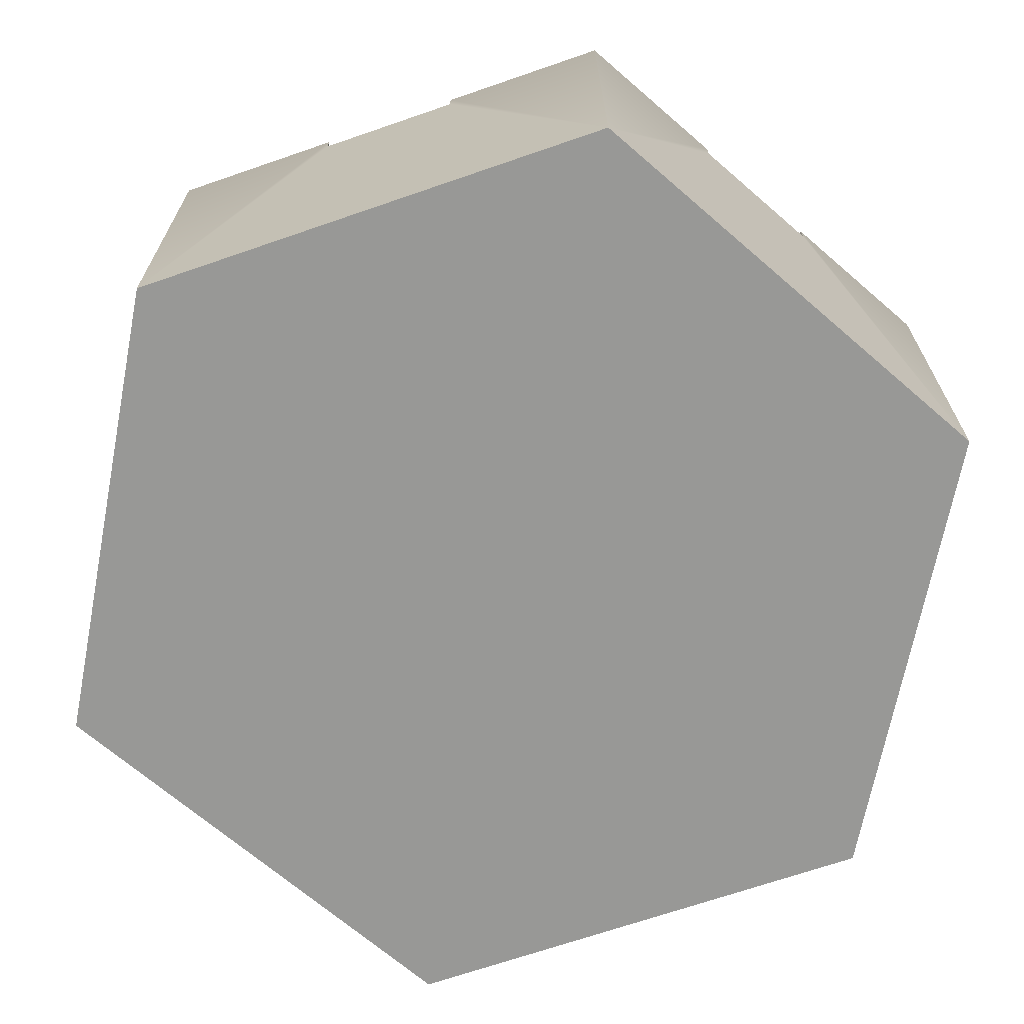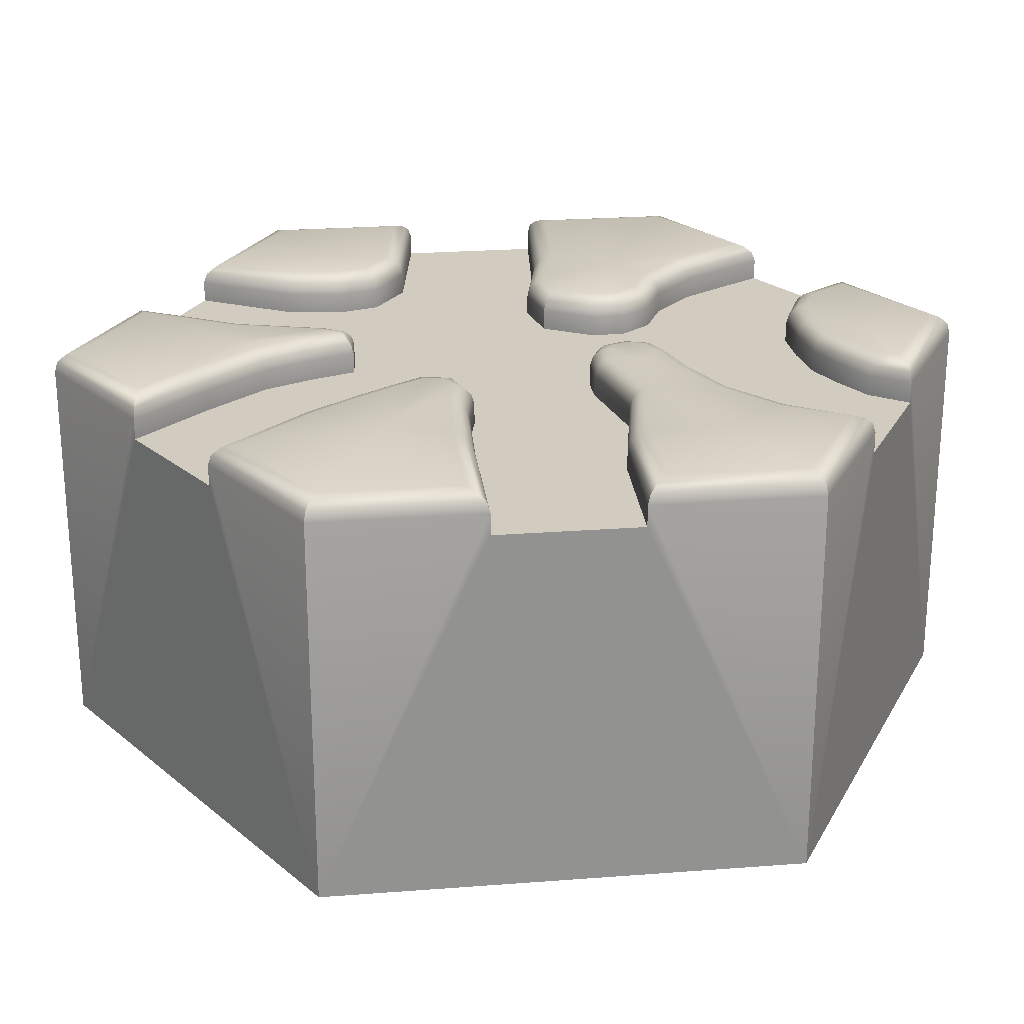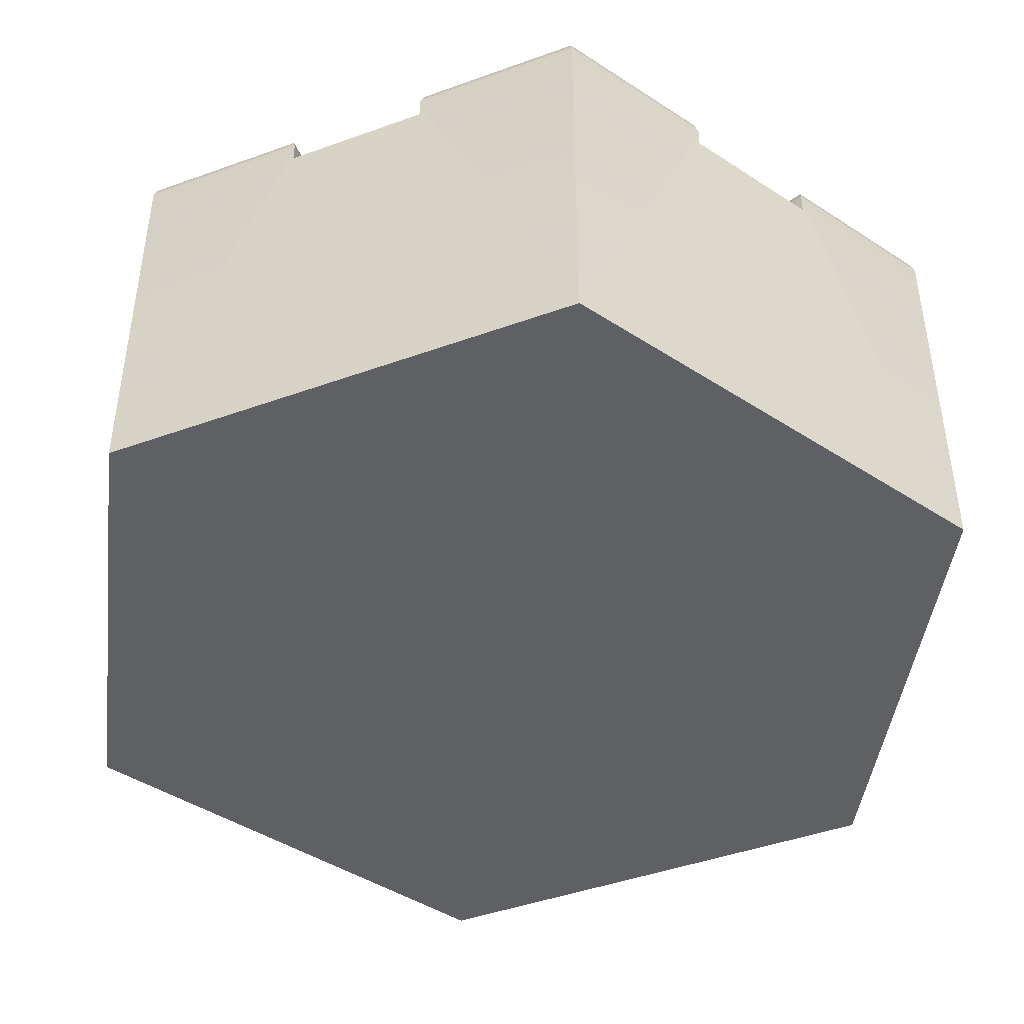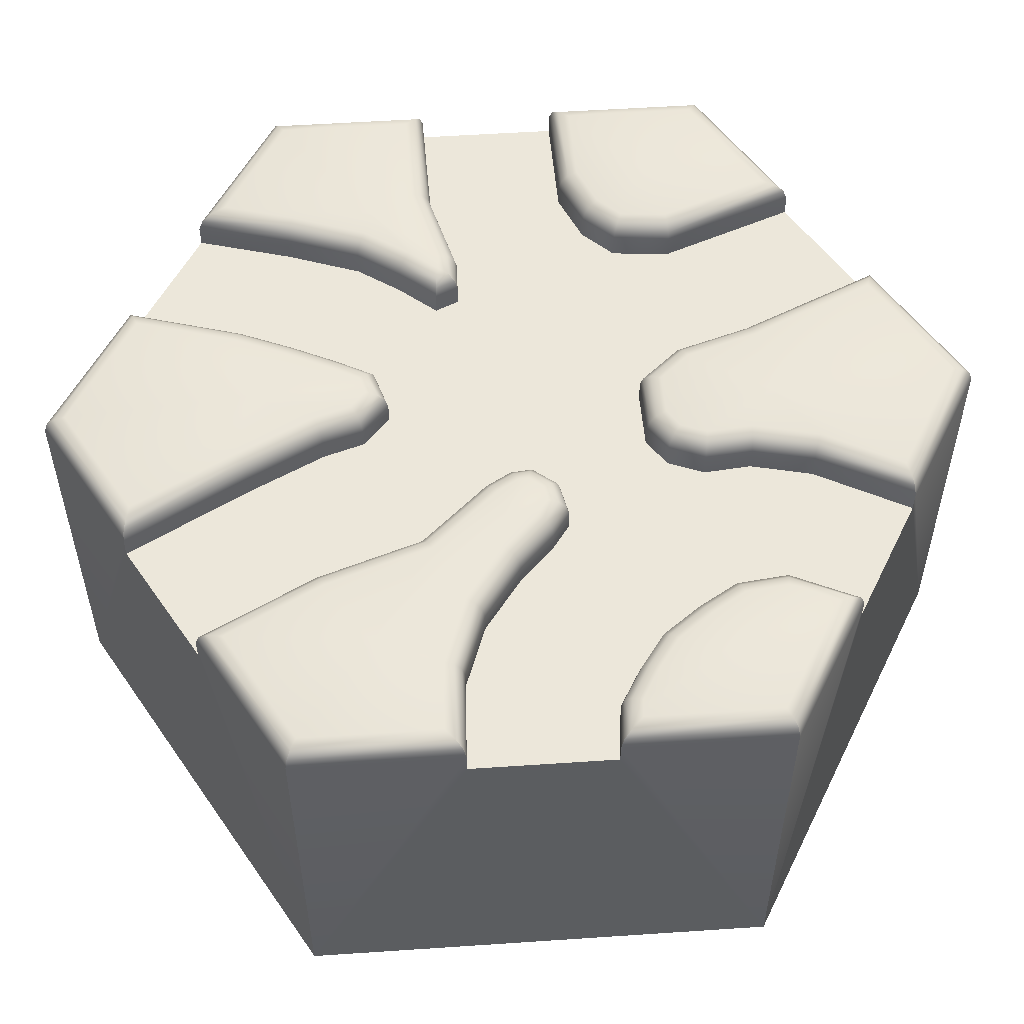
<metadata>
{"format":"obj","ext":"obj","renderer":"f3d","projection":"perspective","resolution":1024,"background":"white","views":[{"elev":-68.5,"azim":-10.9,"up":"+Y"},{"elev":24.2,"azim":22.8,"up":"+Y"},{"elev":-44.6,"azim":-67.2,"up":"+Y"},{"elev":53.8,"azim":85.9,"up":"+Y"}]}
</metadata>
<code>
o hex_forest_roadM_Cylinder.497
v 0.35 0.9 -0.9526
v 0.65 0.9 -0.7794
v 1 0.9 -0.1732
v 1 0.9 0.1732
v 0.65 0.9 0.7794
v 0.35 0.9 0.9526
v -0.35 0.9 0.9526
v -0.65 0.9 0.7794
v -1 0.9 0.1732
v -1 0.9 -0.1732
v -0.65 0.9 -0.7794
v -0.35 0.9 -0.9526
v -0.1914 0.9 -0.6072
v -0.5218 0.9 -0.4493
v -0.5339 0.9 -0.306
v -0.3944 0.9 0.1127
v -0.1324 0.9 -0.4243
v -0.3675 0.9 0.1709
v -0.01523 0.9 0.307
v 0.2224 0.9 0.02117
v -0.04296 0.9 -0.3241
v 0.2606 0.9 0.0847
v 0.05809 0.9 0.373
v 0.412 0.9 0.2465
v 0.08932 0.9 0.4716
v 0.4987 0.9 0.4968
v 0.1841 0.9 0.6567
v 0.1005 0.9 -0.3258
v 0.2168 0.9 -0.03465
v 0.17 0.9 -0.3721
v 0.2681 0.9 -0.09809
v 0.344 0.9 -0.1135
v 0.5846 0.9 -0.4835
v 0.2054 0.9 -0.46
v 0.1946 0.9 -0.5752
v 0.2289 0.9 -0.7242
v 0.5697 0.9 -0.6102
v 0.6433 0.9 -0.3883
v 0.4062 0.9 -0.07063
v 0.7155 0.9 -0.2944
v 0.4946 0.9 0.01364
v 0.798 0.9 -0.2367
v 0.6263 0.9 0.1077
v 0.8896 0.9 -0.1845
v 0.7835 0.9 0.1635
v -0.1064 0.9 0.3351
v -0.1564 0.9 0.4285
v -0.4449 0.9 0.2622
v -0.2092 0.9 0.5375
v -0.5182 0.9 0.3675
v -0.2651 0.9 0.668
v -0.5828 0.9 0.5464
v -0.4725 0.9 0.1101
v -0.6067 0.9 -0.2304
v -0.6947 0.9 0.1679
v -0.7291 0.9 -0.1776
v -2e-06 1 -1.099
v -2e-06 0.9516 -1.155
v -2e-06 0.9935 -1.127
v -2e-06 0.9758 -1.147
v 0.9516 1 -0.5494
v 1 0.9516 -0.5774
v 0.9758 0.9935 -0.5634
v 0.9935 0.9758 -0.5736
v 0.9516 1 0.5494
v 1 0.9516 0.5773
v 0.9758 0.9935 0.5634
v 0.9935 0.9758 0.5736
v -2e-06 1 1.099
v -2e-06 0.9516 1.155
v -2e-06 0.9935 1.127
v -2e-06 0.9758 1.147
v -0.9516 1 0.5494
v -1 0.9516 0.5773
v -0.9758 0.9935 0.5634
v -0.9935 0.9758 0.5736
v -0.9516 1 -0.5494
v -1 0.9516 -0.5774
v -0.9758 0.9935 -0.5634
v -0.9935 0.9758 -0.5736
v 0.35 0.9516 -0.9526
v 0.2854 1 -0.9341
v 0.3413 0.9758 -0.9501
v 0.3177 0.9935 -0.9433
v 0.6712 1 -0.7113
v 0.65 0.9516 -0.7794
v 0.6606 0.9935 -0.7453
v 0.6528 0.9758 -0.7703
v 0.9516 1 -0.2268
v 1 0.9516 -0.1732
v 0.9758 0.9935 -0.2
v 0.9935 0.9758 -0.1804
v 0.9516 1 0.2195
v 1 0.9516 0.1732
v 0.9758 0.9935 0.1963
v 0.9935 0.9758 0.1794
v 0.65 0.9516 0.7794
v 0.6691 1 0.7125
v 0.6526 0.9758 0.7705
v 0.6595 0.9935 0.746
v 0.2844 1 0.9346
v 0.35 0.9516 0.9526
v 0.3172 0.9935 0.9436
v 0.3412 0.9758 0.9502
v -0.35 0.9516 0.9526
v -0.2927 1 0.9298
v -0.3423 0.9758 0.9496
v -0.3213 0.9935 0.9412
v -0.6794 1 0.7066
v -0.65 0.9516 0.7794
v -0.6647 0.9935 0.743
v -0.6539 0.9758 0.7697
v -0.9516 1 0.2208
v -1 0.9516 0.1732
v -0.9758 0.9935 0.197
v -0.9935 0.9758 0.1796
v -0.9516 1 -0.2224
v -1 0.9516 -0.1732
v -0.9758 0.9935 -0.1978
v -0.9935 0.9758 -0.1798
v -0.6747 1 -0.7093
v -0.65 0.9516 -0.7794
v -0.6623 0.9935 -0.7444
v -0.6533 0.9758 -0.77
v -0.2876 1 -0.9328
v -0.35 0.9516 -0.9526
v -0.3188 0.9935 -0.9427
v -0.3416 0.9758 -0.95
v -0.1462 1 -0.6248
v -0.1914 0.9516 -0.6072
v -0.1688 0.9935 -0.616
v -0.1854 0.9758 -0.6096
v -0.5709 1 -0.4422
v -0.5218 0.9516 -0.4493
v -0.5463 0.9935 -0.4457
v -0.5283 0.9758 -0.4483
v -0.5807 1 -0.3272
v -0.5339 0.9516 -0.306
v -0.5573 0.9935 -0.3166
v -0.5402 0.9758 -0.3089
v -0.4251 1 0.1616
v -0.3944 0.9516 0.1127
v -0.4101 0.9935 0.1364
v -0.3986 0.9758 0.1191
v -0.08946 1 -0.4489
v -0.1324 0.9516 -0.4243
v -0.1109 0.9935 -0.4366
v -0.1266 0.9758 -0.4276
v -0.3675 0.9516 0.1709
v -0.396 0.9935 0.167
v -0.3751 0.9758 0.1699
v -0.0272 1 0.3614
v -0.01523 0.9516 0.307
v -0.02121 0.9935 0.3342
v -0.01683 0.9758 0.3143
v 0.2695 1 0.005552
v 0.2224 0.9516 0.02117
v 0.246 0.9935 0.01336
v 0.2287 0.9758 0.01908
v -0.04296 0.9516 -0.3241
v -0.02151 1 -0.3727
v -0.04008 0.9758 -0.3306
v -0.03223 0.9935 -0.3484
v 0.2606 0.9516 0.0847
v 0.2994 1 0.05539
v 0.2658 0.9758 0.08078
v 0.28 0.9935 0.07005
v 0.01593 1 0.4001
v 0.05809 0.9516 0.373
v 0.03701 0.9935 0.3866
v 0.05244 0.9758 0.3766
v 0.412 0.9516 0.2465
v 0.4544 1 0.221
v 0.4177 0.9758 0.2431
v 0.4332 0.9935 0.2338
v 0.0444 1 0.49
v 0.08932 0.9516 0.4716
v 0.06686 0.9935 0.4808
v 0.0833 0.9758 0.4741
v 0.4987 0.9516 0.4968
v 0.5432 1 0.4773
v 0.5046 0.9758 0.4942
v 0.5209 0.9935 0.487
v 0.1414 1 0.6796
v 0.1841 0.9516 0.6567
v 0.1627 0.9935 0.6681
v 0.1784 0.9758 0.6597
v 0.1005 0.9516 -0.3258
v 0.08562 1 -0.3741
v 0.09853 0.9758 -0.3323
v 0.09307 0.9935 -0.3499
v 0.267 1 -0.0197
v 0.2168 0.9516 -0.03465
v 0.2419 0.9935 -0.02717
v 0.2235 0.9758 -0.03264
v 0.1307 1 -0.4041
v 0.17 0.9516 -0.3721
v 0.1504 0.9935 -0.3881
v 0.1648 0.9758 -0.3764
v 0.2948 1 -0.05411
v 0.2681 0.9516 -0.09809
v 0.2814 0.9935 -0.0761
v 0.2717 0.9758 -0.09219
v 0.3335 1 -0.06195
v 0.344 0.9516 -0.1135
v 0.3388 0.9935 -0.08771
v 0.3426 0.9758 -0.1066
v 0.6314 1 -0.4998
v 0.5846 0.9516 -0.4835
v 0.608 0.9935 -0.4916
v 0.5909 0.9758 -0.4857
v 0.1561 1 -0.4671
v 0.2054 0.9516 -0.46
v 0.1807 0.9935 -0.4636
v 0.1988 0.9758 -0.4609
v 0.1946 0.9516 -0.5752
v 0.1456 1 -0.5784
v 0.188 0.9758 -0.5756
v 0.1701 0.9935 -0.5768
v 0.2289 0.9516 -0.7242
v 0.1832 1 -0.7413
v 0.2228 0.9758 -0.7265
v 0.2061 0.9935 -0.7327
v 0.5697 0.9516 -0.6102
v 0.6194 1 -0.602
v 0.5764 0.9758 -0.6091
v 0.5946 0.9935 -0.6061
v 0.6433 0.9516 -0.3883
v 0.6832 1 -0.4159
v 0.6486 0.9758 -0.392
v 0.6632 0.9935 -0.4021
v 0.3756 1 -0.03295
v 0.4062 0.9516 -0.07063
v 0.3909 0.9935 -0.05179
v 0.4021 0.9758 -0.06558
v 0.7155 0.9516 -0.2944
v 0.7493 1 -0.3298
v 0.72 0.9758 -0.2992
v 0.7324 0.9935 -0.3121
v 0.4637 1 0.05103
v 0.4946 0.9516 0.01364
v 0.4791 0.9935 0.03234
v 0.4905 0.9758 0.01865
v 0.798 0.9516 -0.2367
v 0.8239 1 -0.2776
v 0.8014 0.9758 -0.2422
v 0.8109 0.9935 -0.2572
v 0.6037 1 0.1511
v 0.6263 0.9516 0.1077
v 0.615 0.9935 0.1294
v 0.6233 0.9758 0.1135
v 0.8896 0.9516 -0.1845
v 0.9046 1 -0.2316
v 0.8916 0.9758 -0.1908
v 0.8971 0.9935 -0.208
v 0.7742 1 0.2115
v 0.7835 0.9516 0.1635
v 0.7789 0.9935 0.1875
v 0.7823 0.9758 0.1699
v -0.07315 1 0.3755
v -0.1064 0.9516 0.3351
v -0.08979 0.9935 0.3553
v -0.102 0.9758 0.3405
v -0.1564 0.9516 0.4285
v -0.1133 1 0.4504
v -0.1506 0.9758 0.4314
v -0.1348 0.9935 0.4394
v -0.4833 1 0.2326
v -0.4449 0.9516 0.2622
v -0.4641 0.9935 0.2474
v -0.4501 0.9758 0.2582
v -0.2092 0.9516 0.5375
v -0.1651 1 0.5576
v -0.2033 0.9758 0.5402
v -0.1872 0.9935 0.5475
v -0.5616 1 0.3451
v -0.5182 0.9516 0.3675
v -0.5399 0.9935 0.3563
v -0.524 0.9758 0.3645
v -0.2651 0.9516 0.668
v -0.2195 1 0.6845
v -0.259 0.9758 0.6702
v -0.2423 0.9935 0.6762
v -0.6288 1 0.5314
v -0.5828 0.9516 0.5464
v -0.6058 0.9935 0.5389
v -0.5889 0.9758 0.5444
v -0.4671 1 0.1587
v -0.4725 0.9516 0.1101
v -0.4698 0.9935 0.1344
v -0.4718 0.9758 0.1166
v -0.6348 1 -0.271
v -0.6067 0.9516 -0.2304
v -0.6208 0.9935 -0.2507
v -0.6105 0.9758 -0.2359
v -0.6881 1 0.2162
v -0.6947 0.9516 0.1679
v -0.6914 0.9935 0.1921
v -0.6939 0.9758 0.1744
v -0.7394 1 -0.2258
v -0.7291 0.9516 -0.1776
v -0.7342 0.9935 -0.2017
v -0.7304 0.9758 -0.184
v -2e-06 0 -1.155
v 1 0 -0.5774
v 1 0 0.5773
v -2e-06 0 1.155
v -1 0 0.5773
v -1 0 -0.5774
v -0.03486 1 0.6481
v 0.7098 1 0.3718
v 0.3742 1 0.04232
v 0.7859 1 -0.4354
v 0.03461 1 -0.6406
v -0.7352 1 -0.3977
v -0.6312 1 0.329
f 81 220 36 1
f 305 3 4 306
f 236 228 38 40
f 149 269 48 18
f 280 272 49 51
f 216 213 34 35
f 272 264 47 49
f 220 216 35 36
f 153 169 23 19
f 134 138 15 14
f 164 157 20 22
f 138 293 54 15
f 201 205 32 31
f 146 130 13 17
f 205 233 39 32
f 301 118 10 56
f 193 201 31 29
f 257 94 4 45
f 130 126 12 13
f 122 134 14 11
f 213 197 30 34
f 97 180 26 5
f 293 301 56 54
f 172 164 22 24
f 249 257 45 43
f 289 142 16 53
f 269 277 50 48
f 90 252 44 3
f 261 153 19 46
f 297 289 53 55
f 224 86 2 37
f 157 193 29 20
f 277 285 52 50
f 228 209 33 38
f 180 172 24 26
f 114 297 55 9
f 209 224 37 33
f 169 177 25 23
f 285 110 8 52
f 244 236 40 42
f 197 188 28 30
f 233 241 41 39
f 177 185 27 25
f 252 244 42 44
f 105 280 51 7
f 142 149 18 16
f 241 249 43 41
f 185 102 6 27
f 146 17 21 160
f 264 261 46 47
f 188 160 21 28
f 121 133 135 123
f 123 135 136 124
f 124 136 134 122
f 129 125 127 131
f 131 127 128 132
f 132 128 126 130
f 133 137 139 135
f 135 139 140 136
f 136 140 138 134
f 145 129 131 147
f 147 131 132 148
f 148 132 130 146
f 141 150 143
f 143 150 151 144
f 144 151 149 142
f 161 145 147 163
f 163 147 148 162
f 162 148 146 160
f 152 168 170 154
f 154 170 171 155
f 155 171 169 153
f 165 156 158 167
f 167 158 159 166
f 166 159 157 164
f 168 176 178 170
f 170 178 179 171
f 171 179 177 169
f 173 165 167 175
f 175 167 166 174
f 174 166 164 172
f 176 184 186 178
f 178 186 187 179
f 179 187 185 177
f 181 173 175 183
f 183 175 174 182
f 182 174 172 180
f 184 101 103 186
f 186 103 104 187
f 187 104 102 185
f 98 181 183 100
f 100 183 182 99
f 99 182 180 97
f 156 192 194 158
f 158 194 195 159
f 159 195 193 157
f 189 161 163 191
f 191 163 162 190
f 190 162 160 188
f 192 200 202 194
f 194 202 203 195
f 195 203 201 193
f 196 189 191 198
f 198 191 190 199
f 199 190 188 197
f 200 204 206 202
f 202 206 207 203
f 203 207 205 201
f 212 196 198 214
f 214 198 199 215
f 215 199 197 213
f 217 212 214 219
f 219 214 215 218
f 218 215 213 216
f 221 217 219 223
f 223 219 218 222
f 222 218 216 220
f 225 85 87 227
f 227 87 88 226
f 226 88 86 224
f 82 221 223 84
f 84 223 222 83
f 83 222 220 81
f 204 232 234 206
f 206 234 235 207
f 207 235 233 205
f 229 208 210 231
f 231 210 211 230
f 230 211 209 228
f 232 240 242 234
f 234 242 243 235
f 235 243 241 233
f 237 229 231 239
f 239 231 230 238
f 238 230 228 236
f 240 248 250 242
f 242 250 251 243
f 243 251 249 241
f 245 237 239 247
f 247 239 238 246
f 246 238 236 244
f 248 256 258 250
f 250 258 259 251
f 251 259 257 249
f 253 245 247 255
f 255 247 246 254
f 254 246 244 252
f 256 93 95 258
f 258 95 96 259
f 259 96 94 257
f 89 253 255 91
f 91 255 254 92
f 92 254 252 90
f 260 152 154 262
f 262 154 155 263
f 263 155 153 261
f 265 260 262 267
f 267 262 263 266
f 266 263 261 264
f 268 276 278 270
f 270 278 279 271
f 271 279 277 269
f 273 265 267 275
f 275 267 266 274
f 274 266 264 272
f 276 284 286 278
f 278 286 287 279
f 279 287 285 277
f 281 273 275 283
f 283 275 274 282
f 282 274 272 280
f 284 109 111 286
f 286 111 112 287
f 287 112 110 285
f 106 281 283 108
f 108 283 282 107
f 107 282 280 105
f 292 300 302 294
f 294 302 303 295
f 295 303 301 293
f 296 288 290 298
f 298 290 291 299
f 299 291 289 297
f 300 117 119 302
f 302 119 120 303
f 303 120 118 301
f 113 296 298 115
f 115 298 299 116
f 116 299 297 114
f 81 58 60 83
f 83 60 59 84
f 84 59 57 82
f 58 126 128 60
f 60 128 127 59
f 59 127 125 57
f 85 61 63 87
f 87 63 64 88
f 88 64 62 86
f 90 62 64 92
f 92 64 63 91
f 91 63 61 89
f 93 65 67 95
f 95 67 68 96
f 96 68 66 94
f 97 66 68 99
f 99 68 67 100
f 100 67 65 98
f 101 69 71 103
f 103 71 72 104
f 104 72 70 102
f 105 70 72 107
f 107 72 71 108
f 108 71 69 106
f 109 73 75 111
f 111 75 76 112
f 112 76 74 110
f 114 74 76 116
f 116 76 75 115
f 115 75 73 113
f 117 77 79 119
f 119 79 80 120
f 120 80 78 118
f 122 78 80 124
f 124 80 79 123
f 123 79 77 121
f 208 225 227 210
f 210 227 226 211
f 211 226 224 209
f 288 141 143 290
f 290 143 144 291
f 291 144 142 289
f 137 292 294 139
f 139 294 295 140
f 140 295 293 138
f 141 268 270 150
f 150 270 271 151
f 151 271 269 149
f 304 305 306 307 308 309
f 122 11 309 78
f 97 5 306 66
f 114 9 308 74
f 90 3 305 62
f 105 7 307 70
f 81 1 304 58
f 101 184 310
f 184 176 310
f 176 168 310
f 168 152 310
f 152 260 310
f 260 265 310
f 265 273 310
f 273 281 310
f 281 106 310
f 106 69 310
f 69 101 310
f 93 256 311
f 256 248 311
f 248 173 311
f 173 181 311
f 181 98 311
f 98 65 311
f 65 93 311
f 173 248 312
f 248 240 312
f 240 232 312
f 232 204 312
f 204 200 312
f 200 192 312
f 192 156 312
f 156 165 312
f 165 173 312
f 61 85 313
f 85 225 313
f 225 208 313
f 208 229 313
f 229 237 313
f 237 245 313
f 245 253 313
f 253 89 313
f 89 61 313
f 161 189 314
f 189 196 314
f 196 212 314
f 212 217 314
f 217 221 314
f 221 82 314
f 82 57 314
f 57 125 314
f 125 129 314
f 129 145 314
f 145 161 314
f 117 300 315
f 300 292 315
f 292 137 315
f 137 133 315
f 133 121 315
f 121 77 315
f 77 117 315
f 109 284 316
f 284 276 316
f 276 268 316
f 268 141 316
f 141 288 316
f 288 296 316
f 296 113 316
f 113 73 316
f 73 109 316
f 304 1 2 305
f 304 12 126 58
f 309 10 118 78
f 309 11 12 304
f 308 9 10 309
f 308 8 110 74
f 307 7 8 308
f 305 2 86 62
f 306 5 6 307
f 306 4 94 66
f 307 6 102 70
f 15 16 17
f 18 19 20 21
f 32 33 34
f 11 14 13 12
f 14 15 17 13
f 19 23 22 20
f 23 25 24 22
f 25 27 26 24
f 27 6 5 26
f 20 29 28 21
f 29 31 30 28
f 31 32 34 30
f 33 35 34
f 33 37 36 35
f 37 2 1 36
f 32 39 38 33
f 39 41 40 38
f 41 43 42 40
f 43 45 44 42
f 45 4 3 44
f 18 46 19
f 18 48 47 46
f 48 50 49 47
f 50 52 51 49
f 52 8 7 51
f 15 54 53 16
f 54 56 55 53
f 56 10 9 55
f 16 18 21 17

</code>
